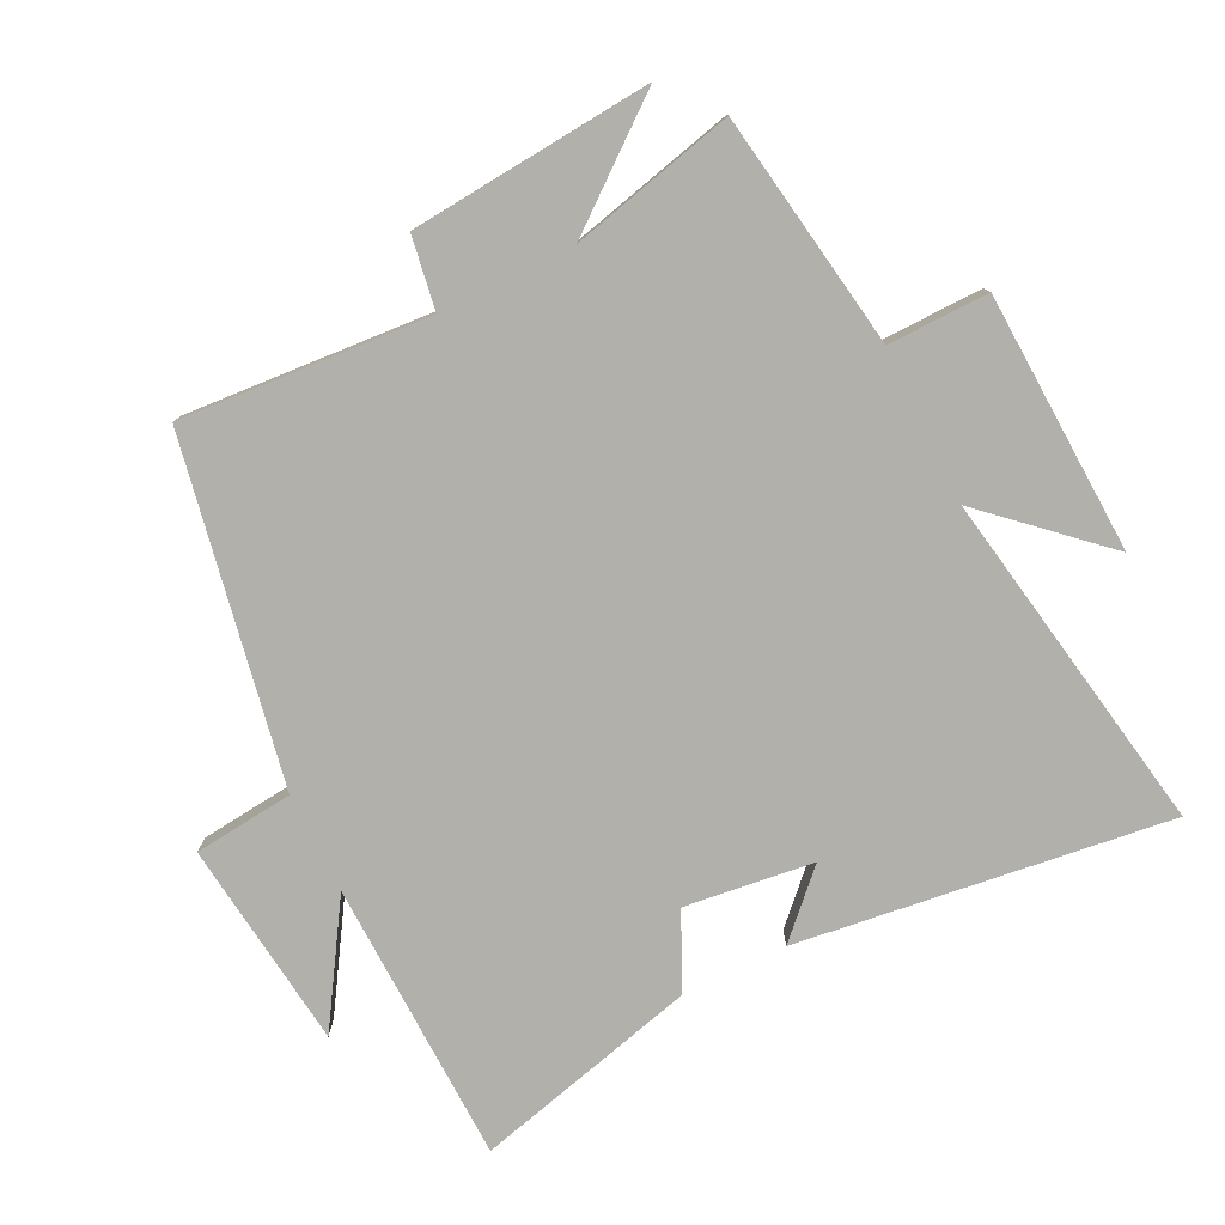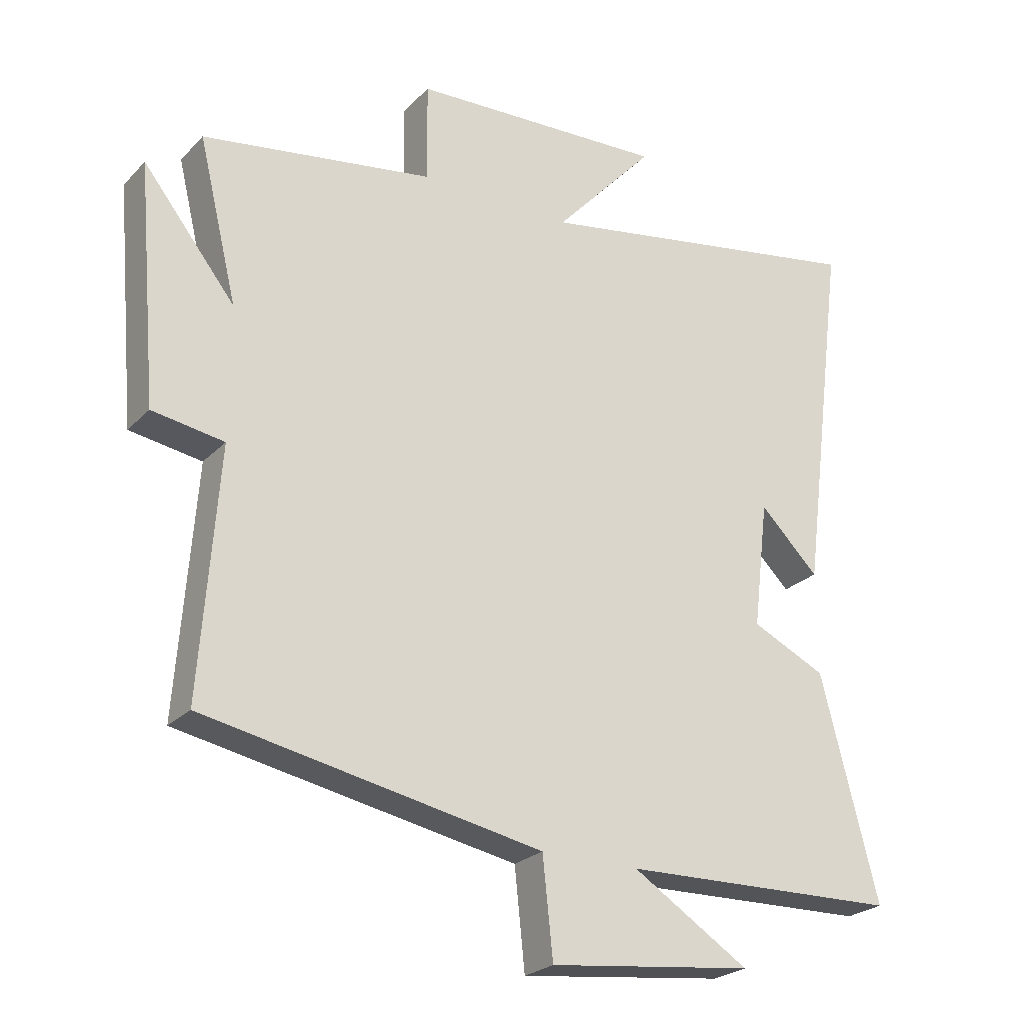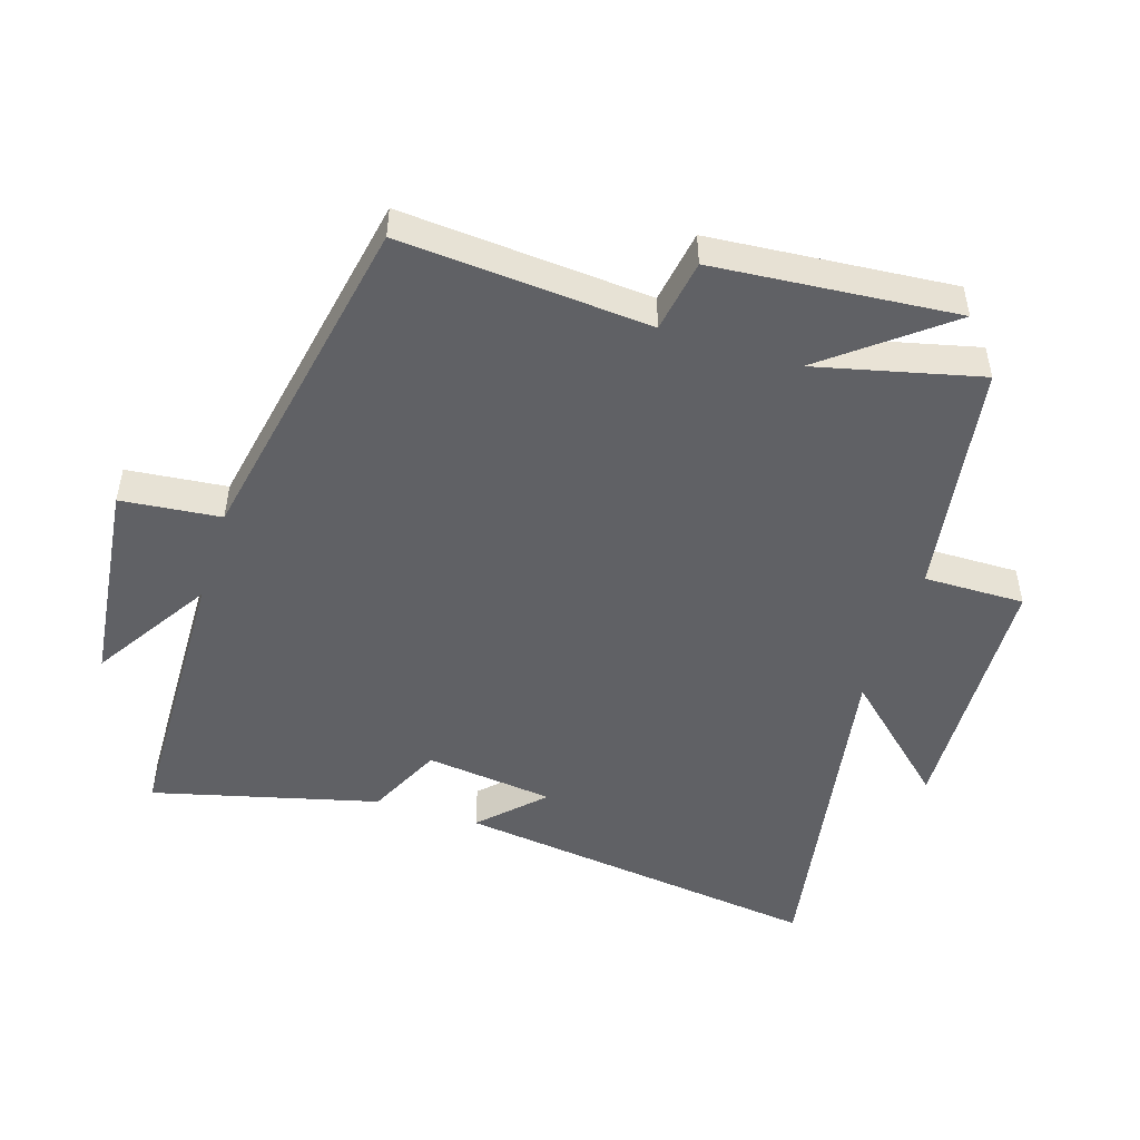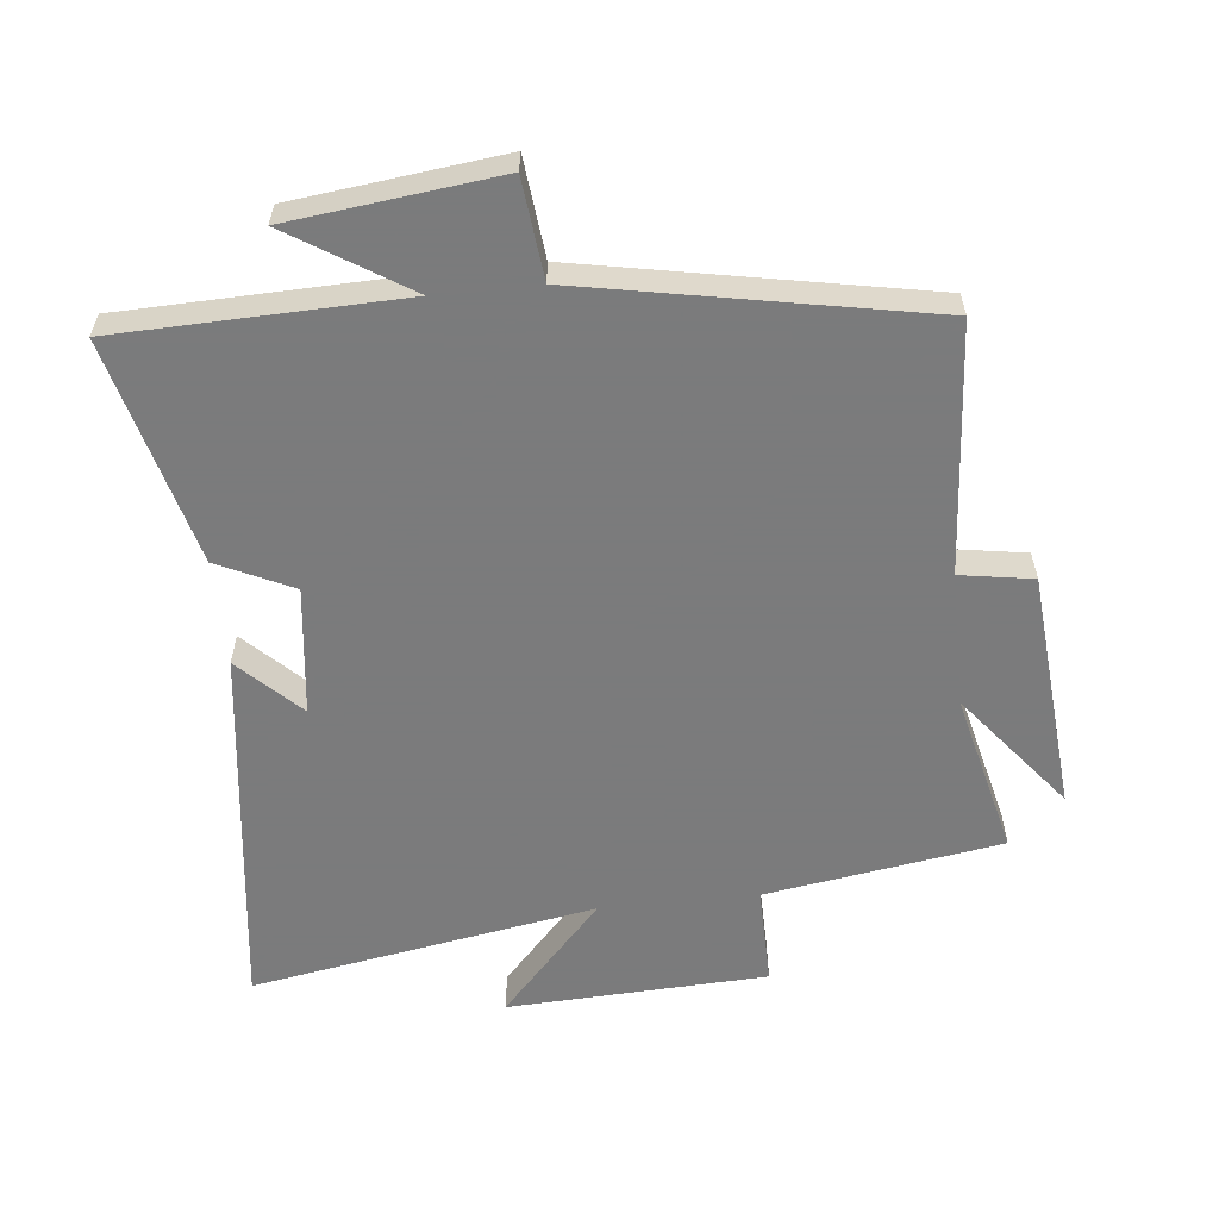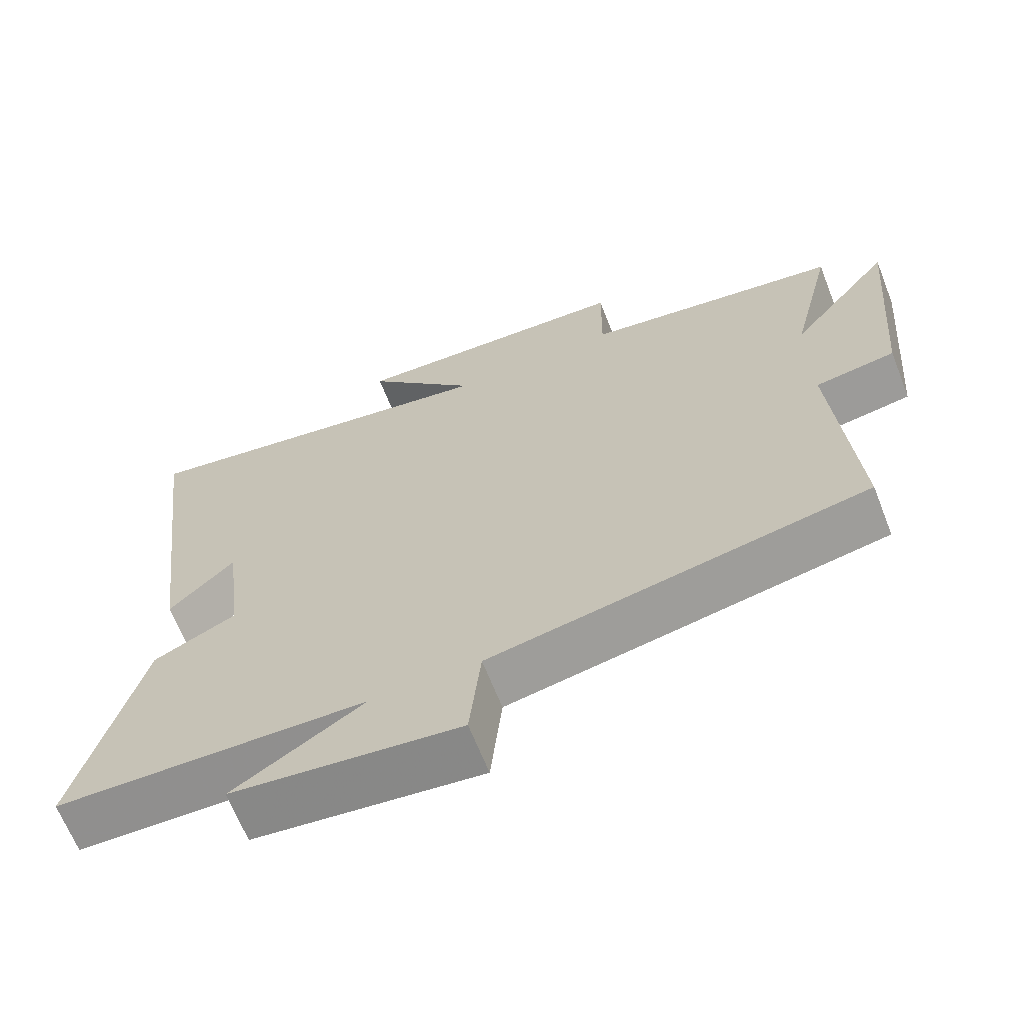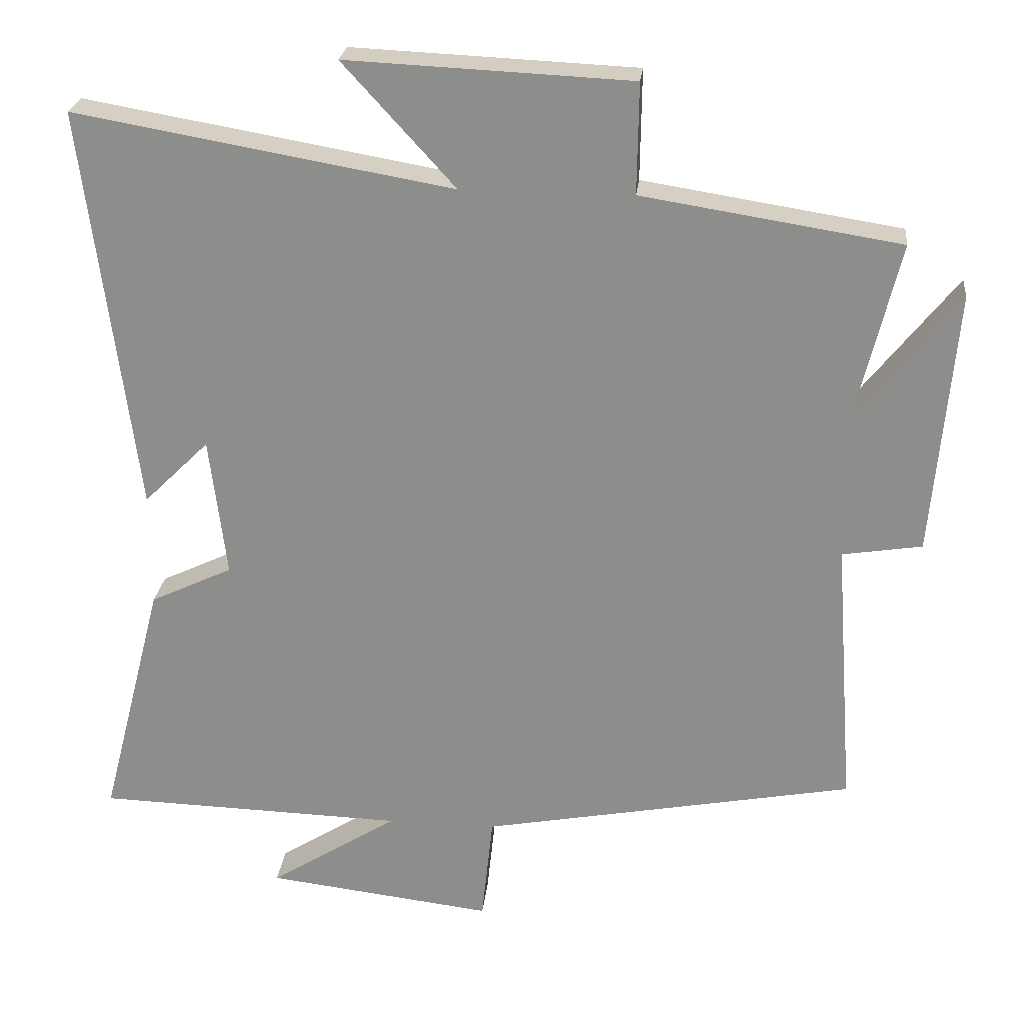
<metadata>
{"format":"obj","ext":"obj","renderer":"f3d","projection":"perspective","resolution":1024,"background":"white","views":[{"elev":-78.5,"azim":-63.7,"up":"+Y"},{"elev":-24.6,"azim":-32.3,"up":"+Z"},{"elev":-49.2,"azim":-107.7,"up":"+Y"},{"elev":-58.4,"azim":-174.0,"up":"+Y"},{"elev":-66.1,"azim":-158.5,"up":"+Z"},{"elev":24.6,"azim":-173.9,"up":"+Z"}]}
</metadata>
<code>
v 0.573 0.07 0.592
v 0.5 0.07 0.02
v 0.408 0.07 0.111
v 0.384 0.07 -0.087
v 0.5 0.07 -0.142
v 0.589 0.07 -0.488
v 0.153 0.07 -0.5
v 0.335 0.07 -0.615
v 0.015 0.07 -0.653
v -0.001 0.07 -0.5
v -0.528 0.07 -0.4
v -0.5 0.07 -0.017
v -0.612 0.07 0.001
v -0.644 0.07 0.373
v -0.5 0.07 0.191
v -0.561 0.07 0.443
v -0.198 0.07 0.5
v -0.2 0.07 0.655
v 0.2 0.07 0.673
v 0.042 0.07 0.5
v 0.573 0 0.592
v 0.5 0 0.02
v 0.408 0 0.111
v 0.384 0 -0.087
v 0.5 0 -0.142
v 0.589 0 -0.488
v 0.153 0 -0.5
v 0.335 0 -0.615
v 0.015 0 -0.653
v -0.001 0 -0.5
v -0.528 0 -0.4
v -0.5 0 -0.017
v -0.612 0 0.001
v -0.644 0 0.373
v -0.5 0 0.191
v -0.561 0 0.443
v -0.198 0 0.5
v -0.2 0 0.655
v 0.2 0 0.673
v 0.042 0 0.5
f 17 18 19 20
f 15 16 17 20
f 15 20 1
f 12 13 14 15
f 12 15 1
f 10 11 12 1
f 7 8 9 10
f 6 7 10
f 5 6 10
f 4 5 10
f 3 4 10
f 3 10 1
f 1 2 3
f 40 39 38 37
f 40 37 36 35
f 21 40 35
f 35 34 33 32
f 21 35 32
f 21 32 31 30
f 30 29 28 27
f 30 27 26
f 30 26 25
f 30 25 24
f 30 24 23
f 21 30 23
f 23 22 21
f 1 21 22 2
f 2 22 23 3
f 3 23 24 4
f 4 24 25 5
f 5 25 26 6
f 6 26 27 7
f 7 27 28 8
f 8 28 29 9
f 9 29 30 10
f 10 30 31 11
f 11 31 32 12
f 12 32 33 13
f 13 33 34 14
f 14 34 35 15
f 15 35 36 16
f 16 36 37 17
f 17 37 38 18
f 18 38 39 19
f 19 39 40 20
f 20 40 21 1

</code>
